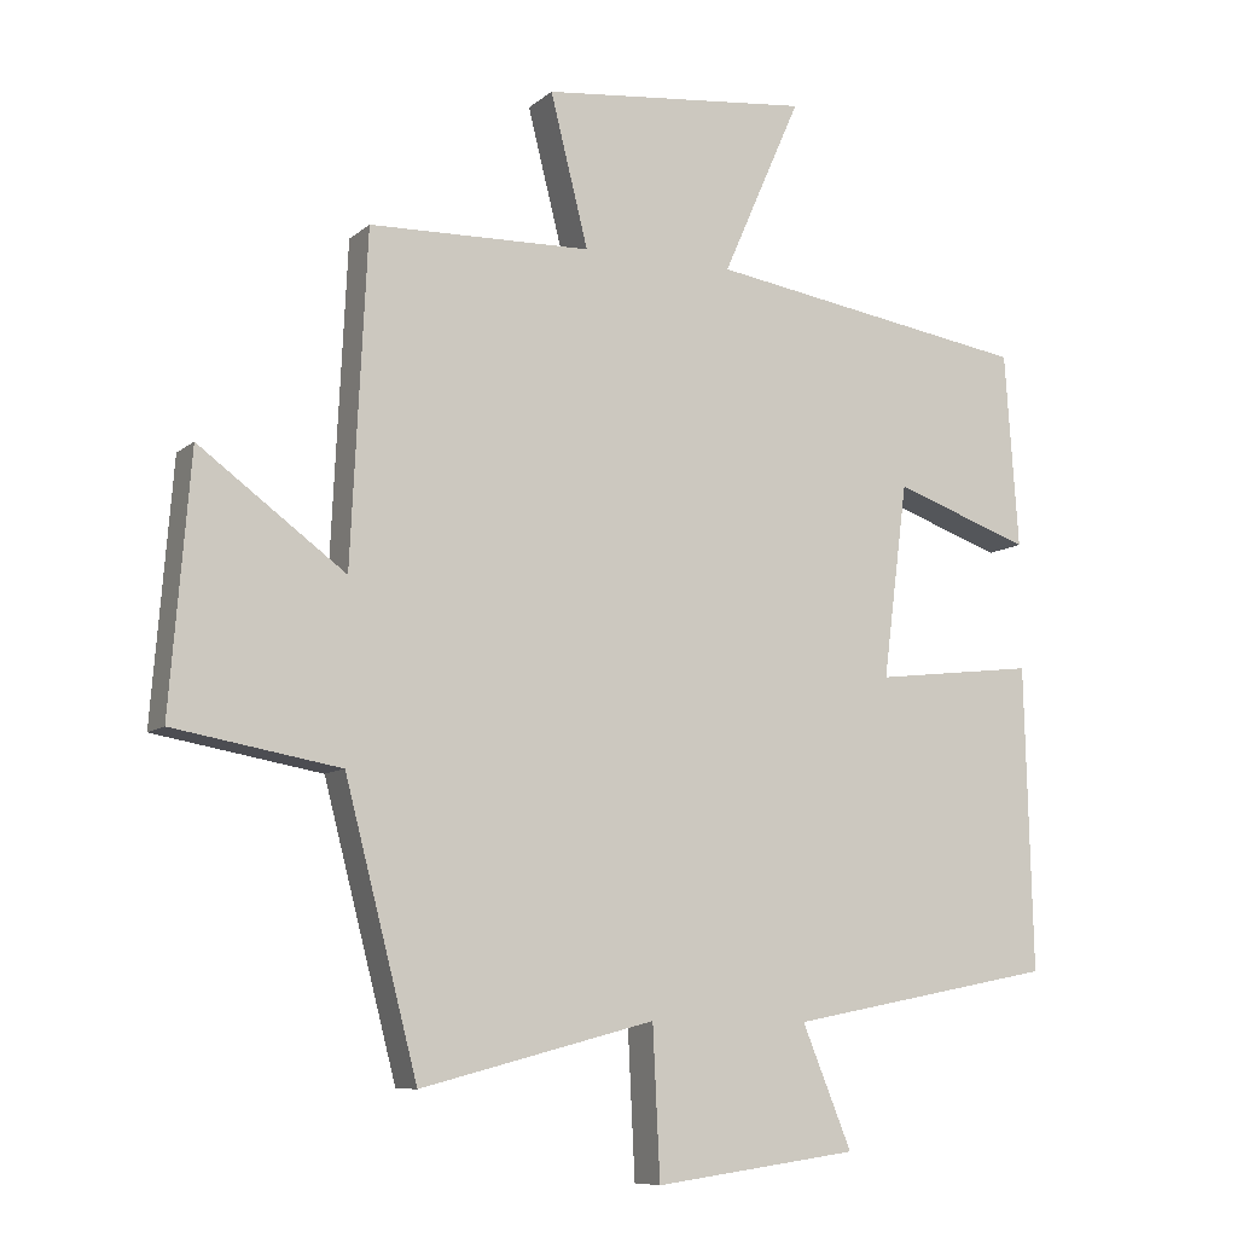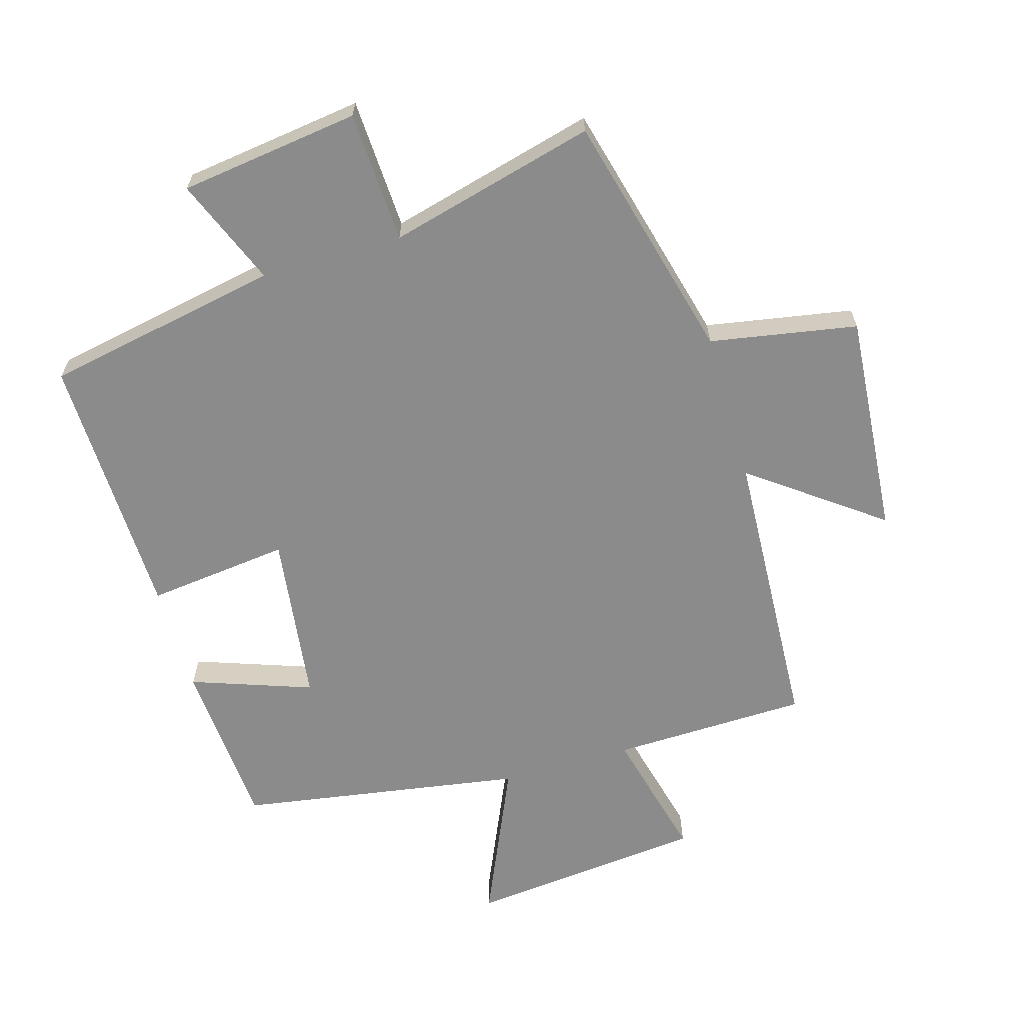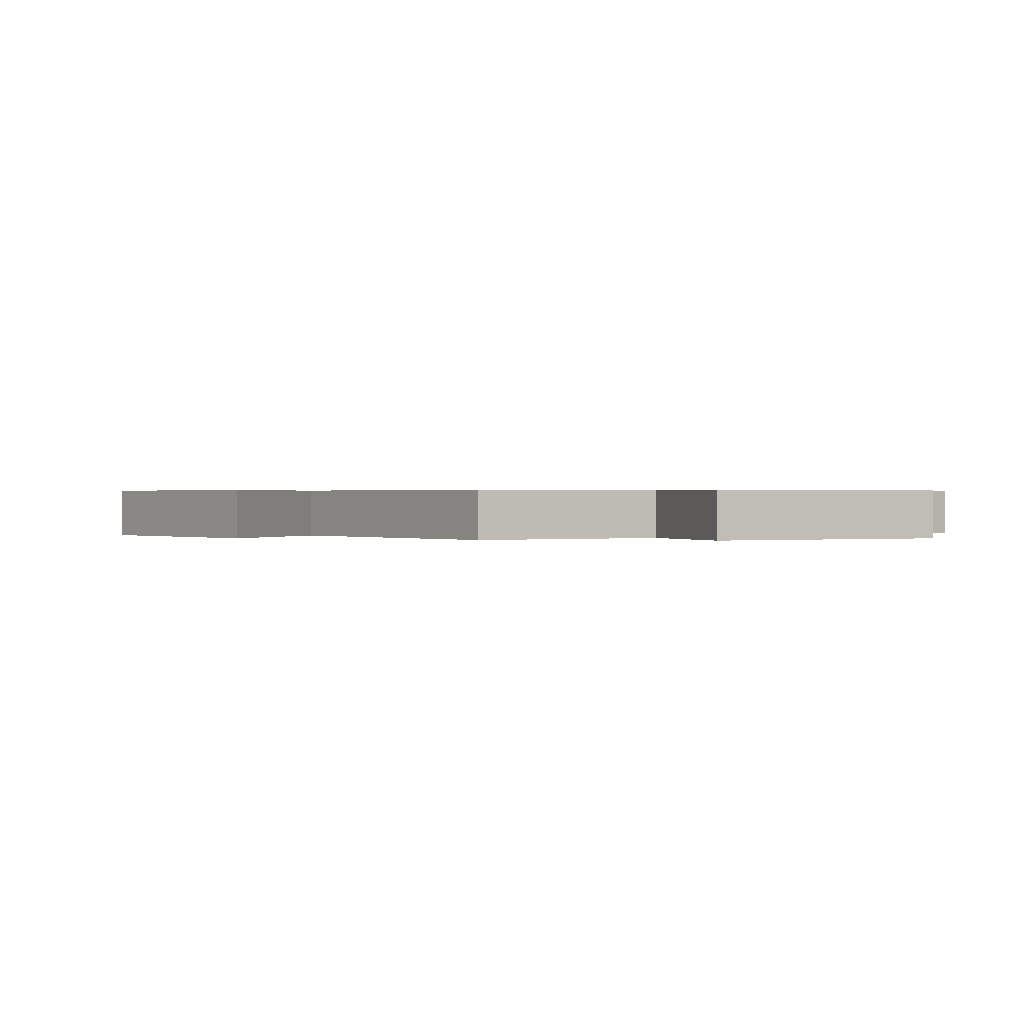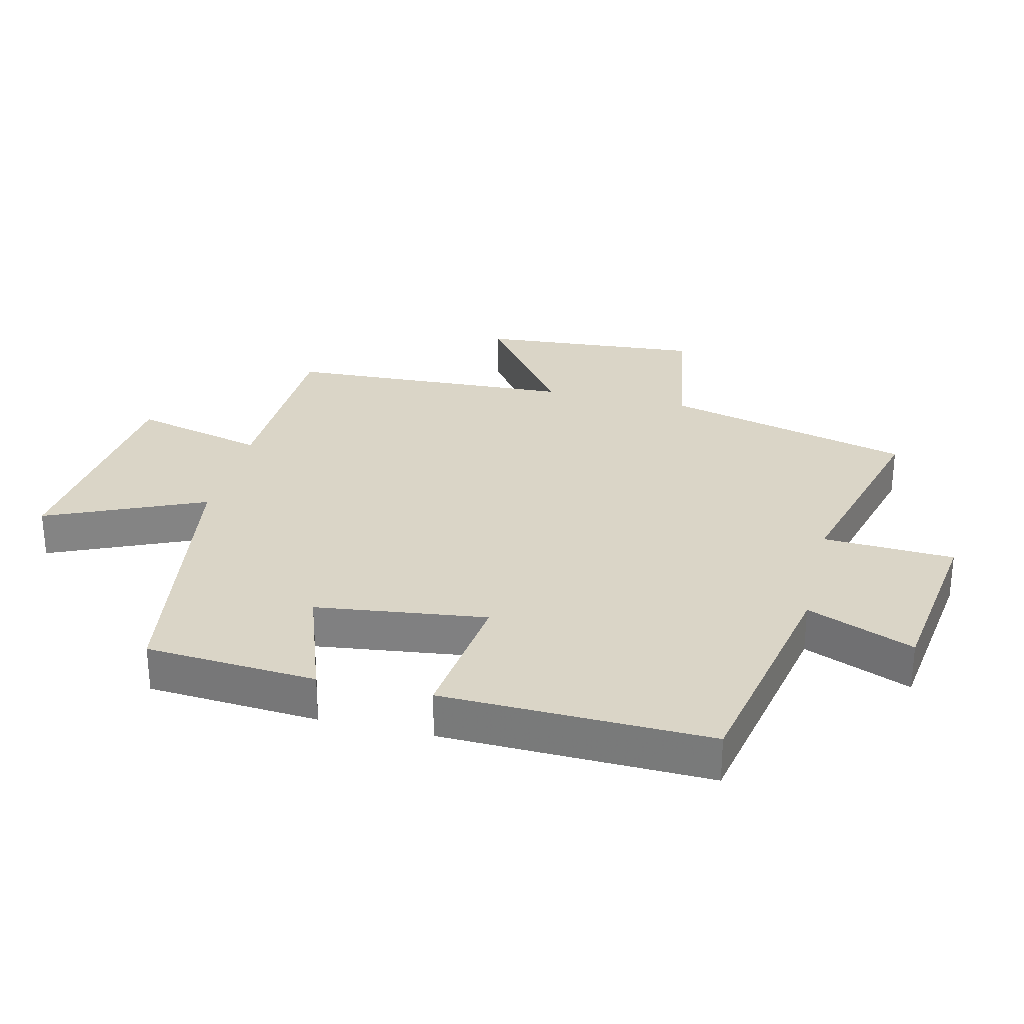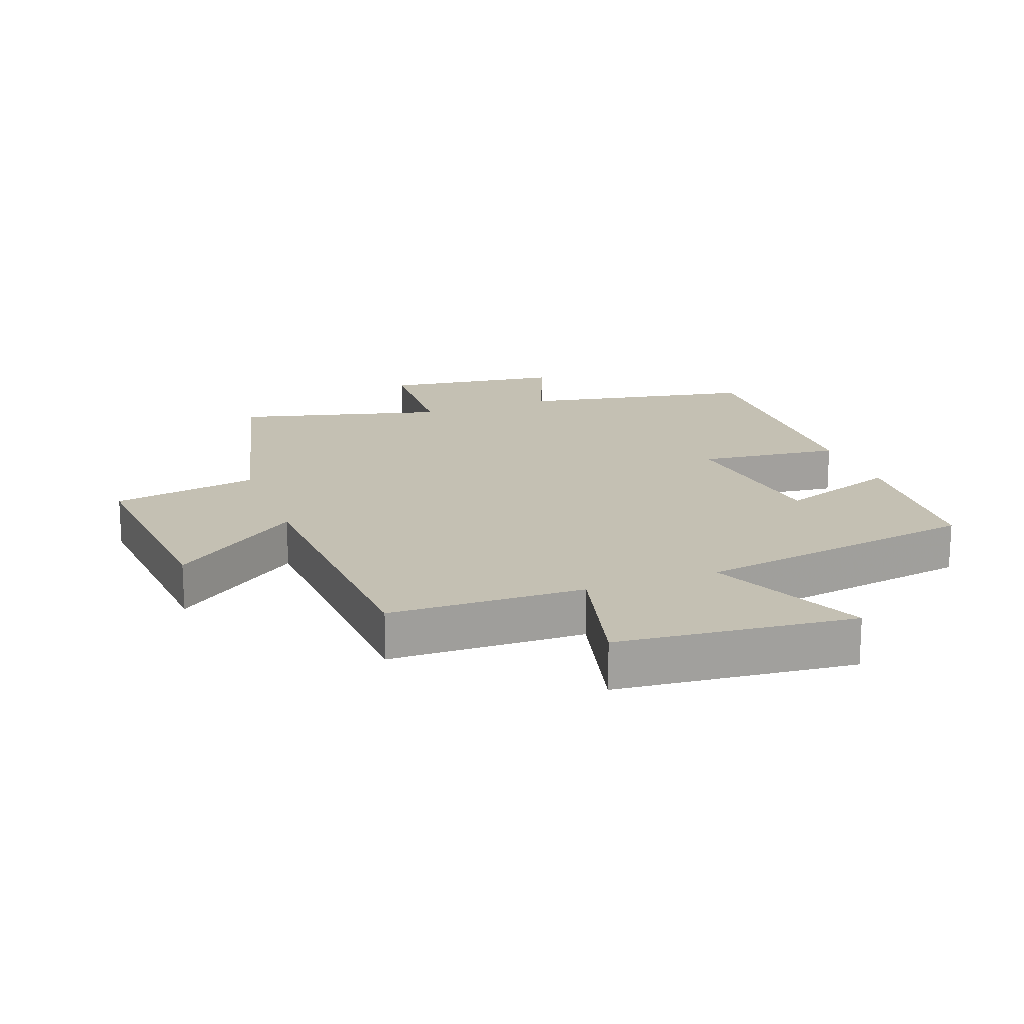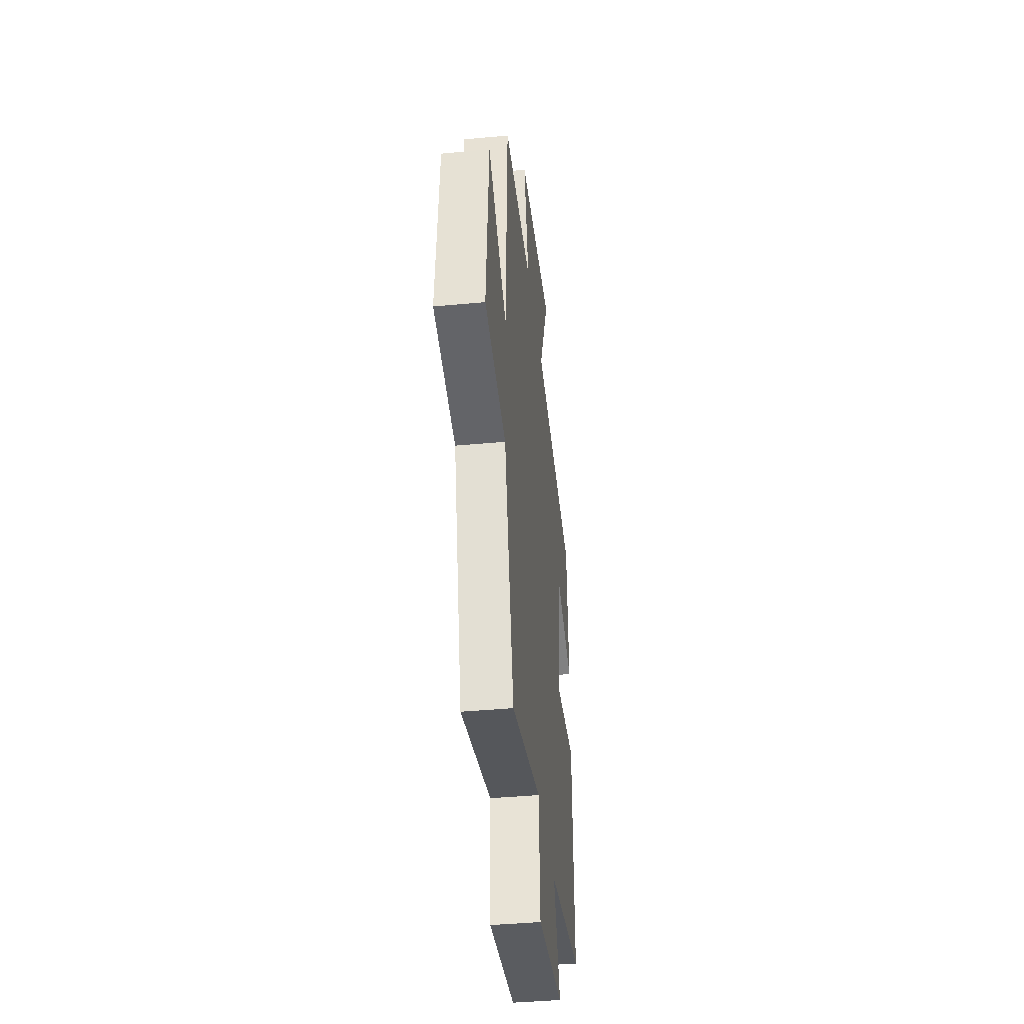
<metadata>
{"format":"obj","ext":"obj","renderer":"f3d","projection":"perspective","resolution":1024,"background":"white","views":[{"elev":-8.9,"azim":-26.7,"up":"+Z"},{"elev":-64.0,"azim":-163.8,"up":"+Y"},{"elev":0.4,"azim":-33.5,"up":"+Y"},{"elev":29.0,"azim":103.6,"up":"+Y"},{"elev":18.0,"azim":-20.5,"up":"+Y"},{"elev":-41.6,"azim":-83.5,"up":"+Z"}]}
</metadata>
<code>
v 0.511 0.07 -0.429
v 0.144 0.07 -0.5
v 0.212 0.07 -0.667
v -0.068 0.07 -0.705
v -0.078 0.07 -0.5
v -0.4 0.07 -0.584
v -0.5 0.07 -0.198
v -0.729 0.07 -0.158
v -0.701 0.07 0.19
v -0.5 0.07 0.042
v -0.478 0.07 0.492
v -0.173 0.07 0.5
v -0.225 0.07 0.707
v 0.145 0.07 0.745
v 0.037 0.07 0.5
v 0.481 0.07 0.429
v 0.5 0.07 0.162
v 0.312 0.07 0.228
v 0.278 0.07 -0.038
v 0.5 0.07 -0.012
v 0.511 0 -0.429
v 0.144 0 -0.5
v 0.212 0 -0.667
v -0.068 0 -0.705
v -0.078 0 -0.5
v -0.4 0 -0.584
v -0.5 0 -0.198
v -0.729 0 -0.158
v -0.701 0 0.19
v -0.5 0 0.042
v -0.478 0 0.492
v -0.173 0 0.5
v -0.225 0 0.707
v 0.145 0 0.745
v 0.037 0 0.5
v 0.481 0 0.429
v 0.5 0 0.162
v 0.312 0 0.228
v 0.278 0 -0.038
v 0.5 0 -0.012
f 19 20 1 2
f 18 19 2
f 15 16 17 18
f 15 18 2
f 12 13 14 15
f 10 11 12 15
f 10 15 2
f 7 8 9 10
f 5 6 7 10
f 5 10 2 3
f 3 4 5
f 22 21 40 39
f 22 39 38
f 38 37 36 35
f 22 38 35
f 35 34 33 32
f 35 32 31 30
f 22 35 30
f 30 29 28 27
f 30 27 26 25
f 23 22 30 25
f 25 24 23
f 1 21 22 2
f 2 22 23 3
f 3 23 24 4
f 4 24 25 5
f 5 25 26 6
f 6 26 27 7
f 7 27 28 8
f 8 28 29 9
f 9 29 30 10
f 10 30 31 11
f 11 31 32 12
f 12 32 33 13
f 13 33 34 14
f 14 34 35 15
f 15 35 36 16
f 16 36 37 17
f 17 37 38 18
f 18 38 39 19
f 19 39 40 20
f 20 40 21 1

</code>
